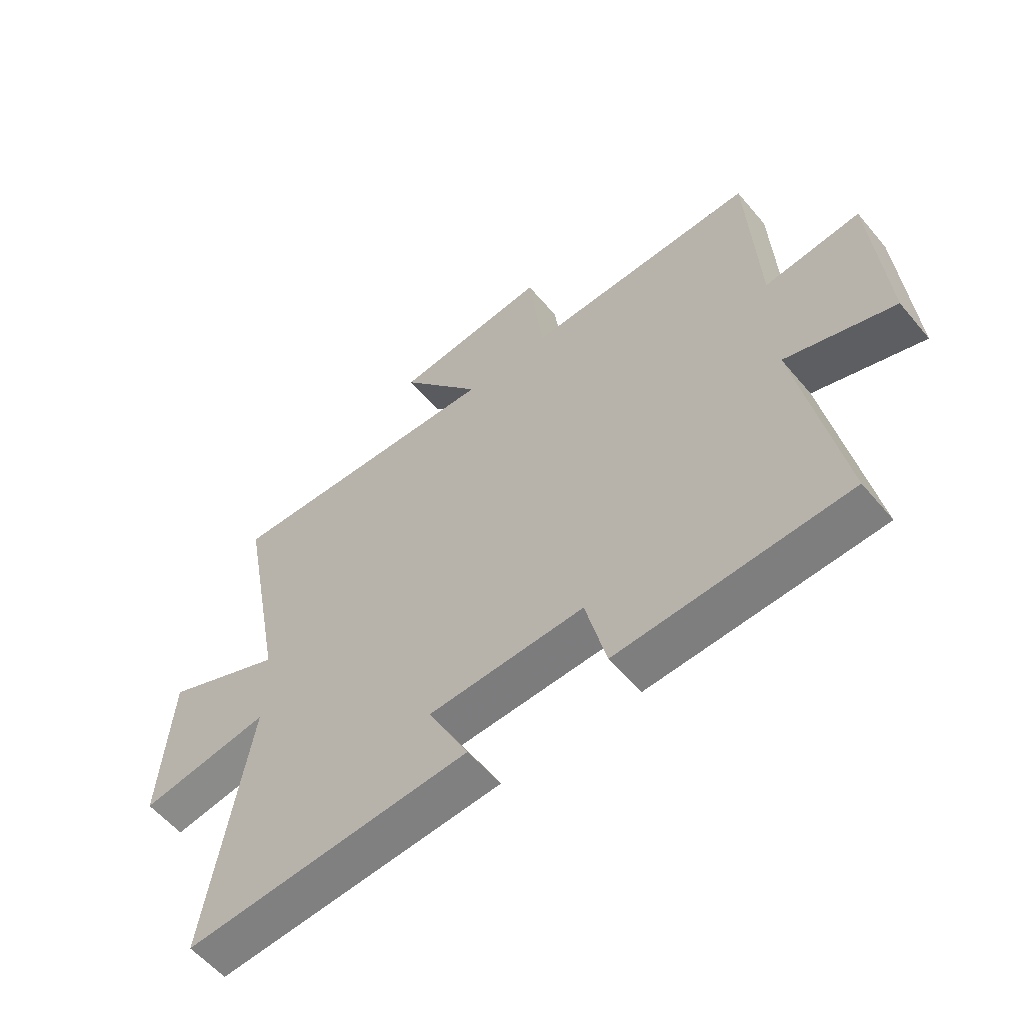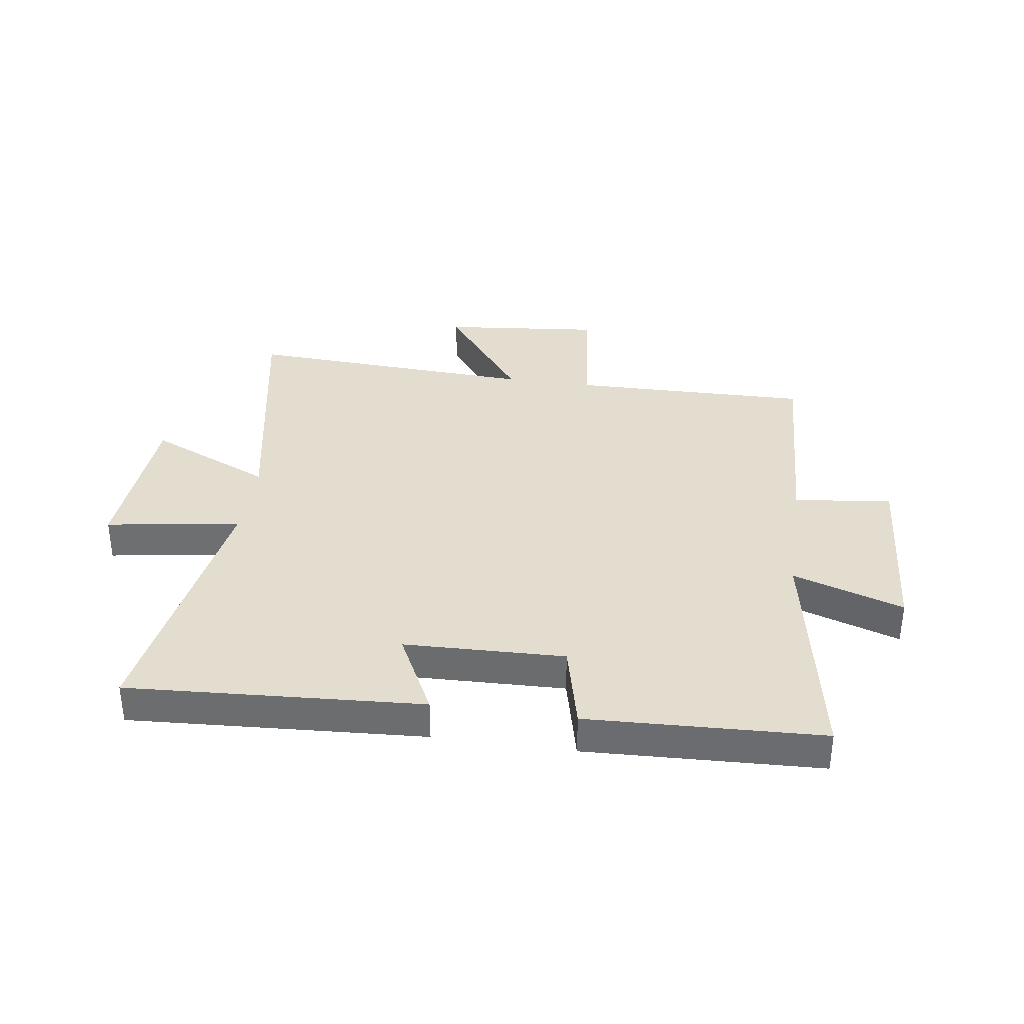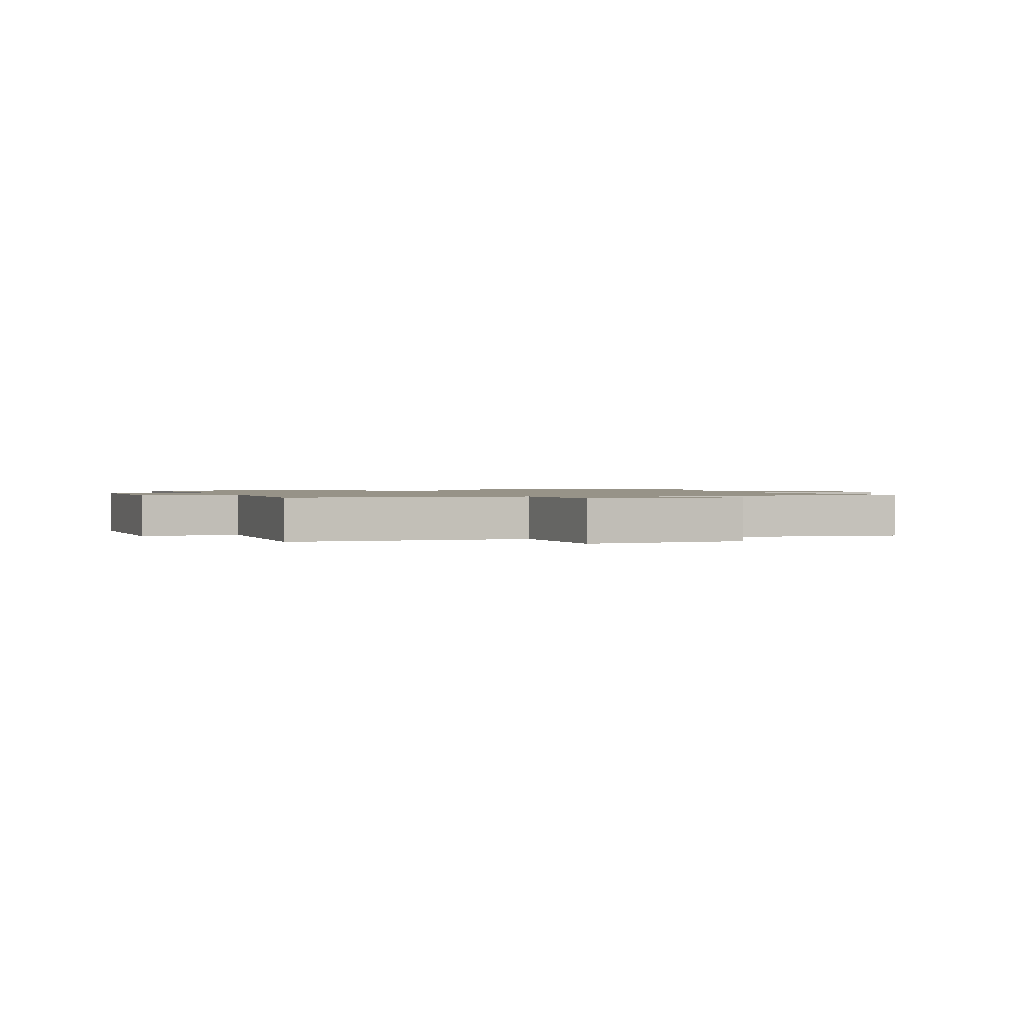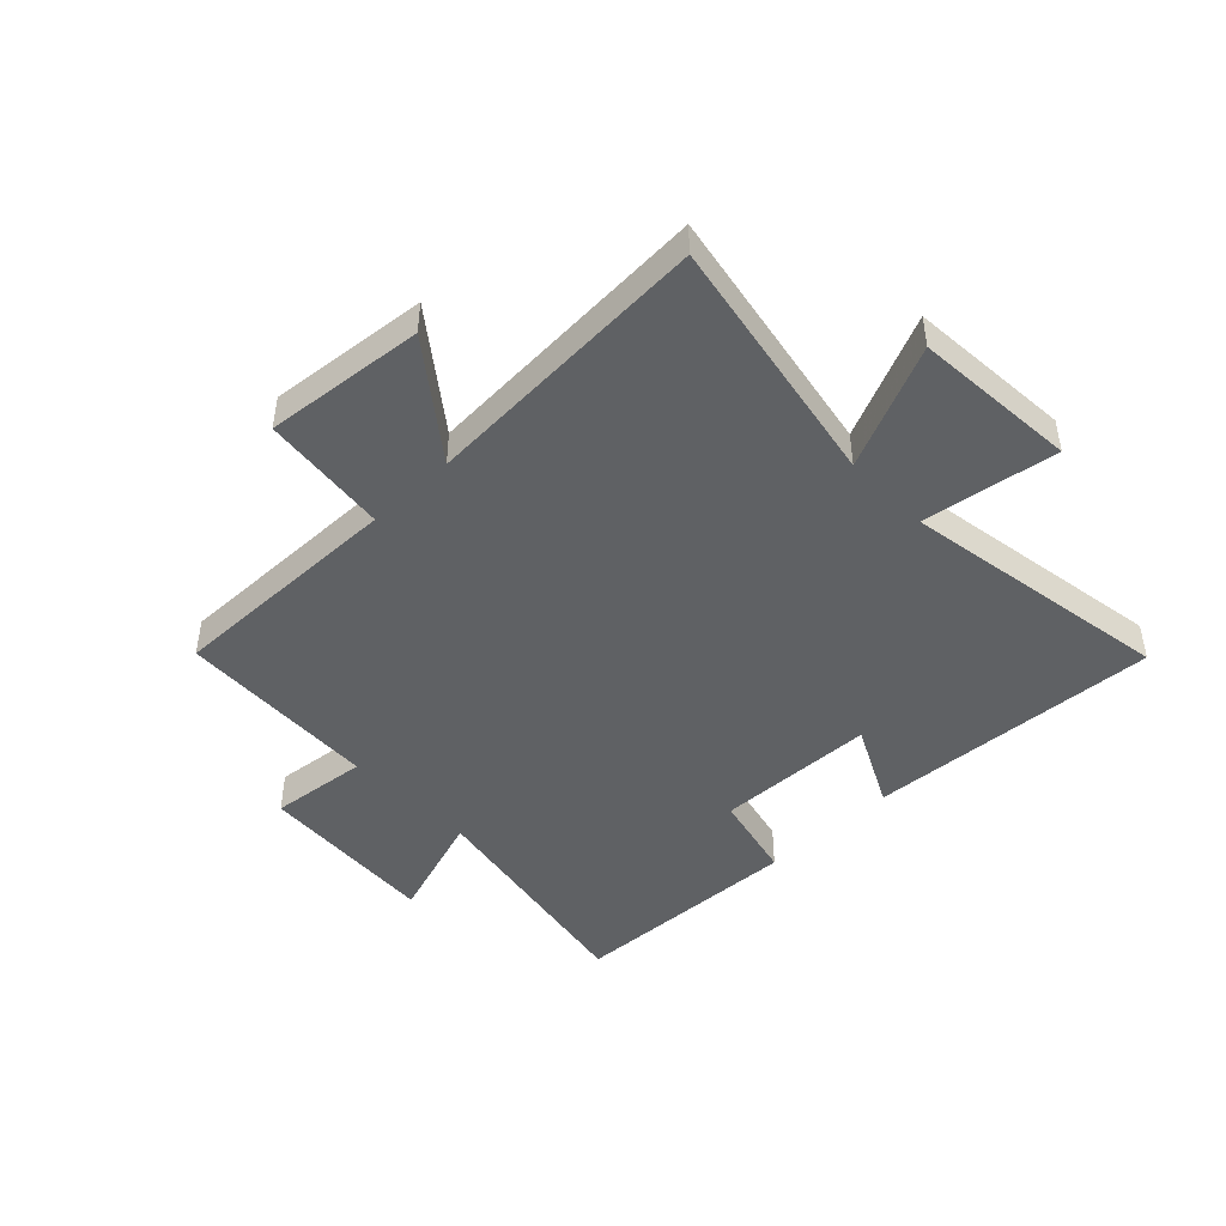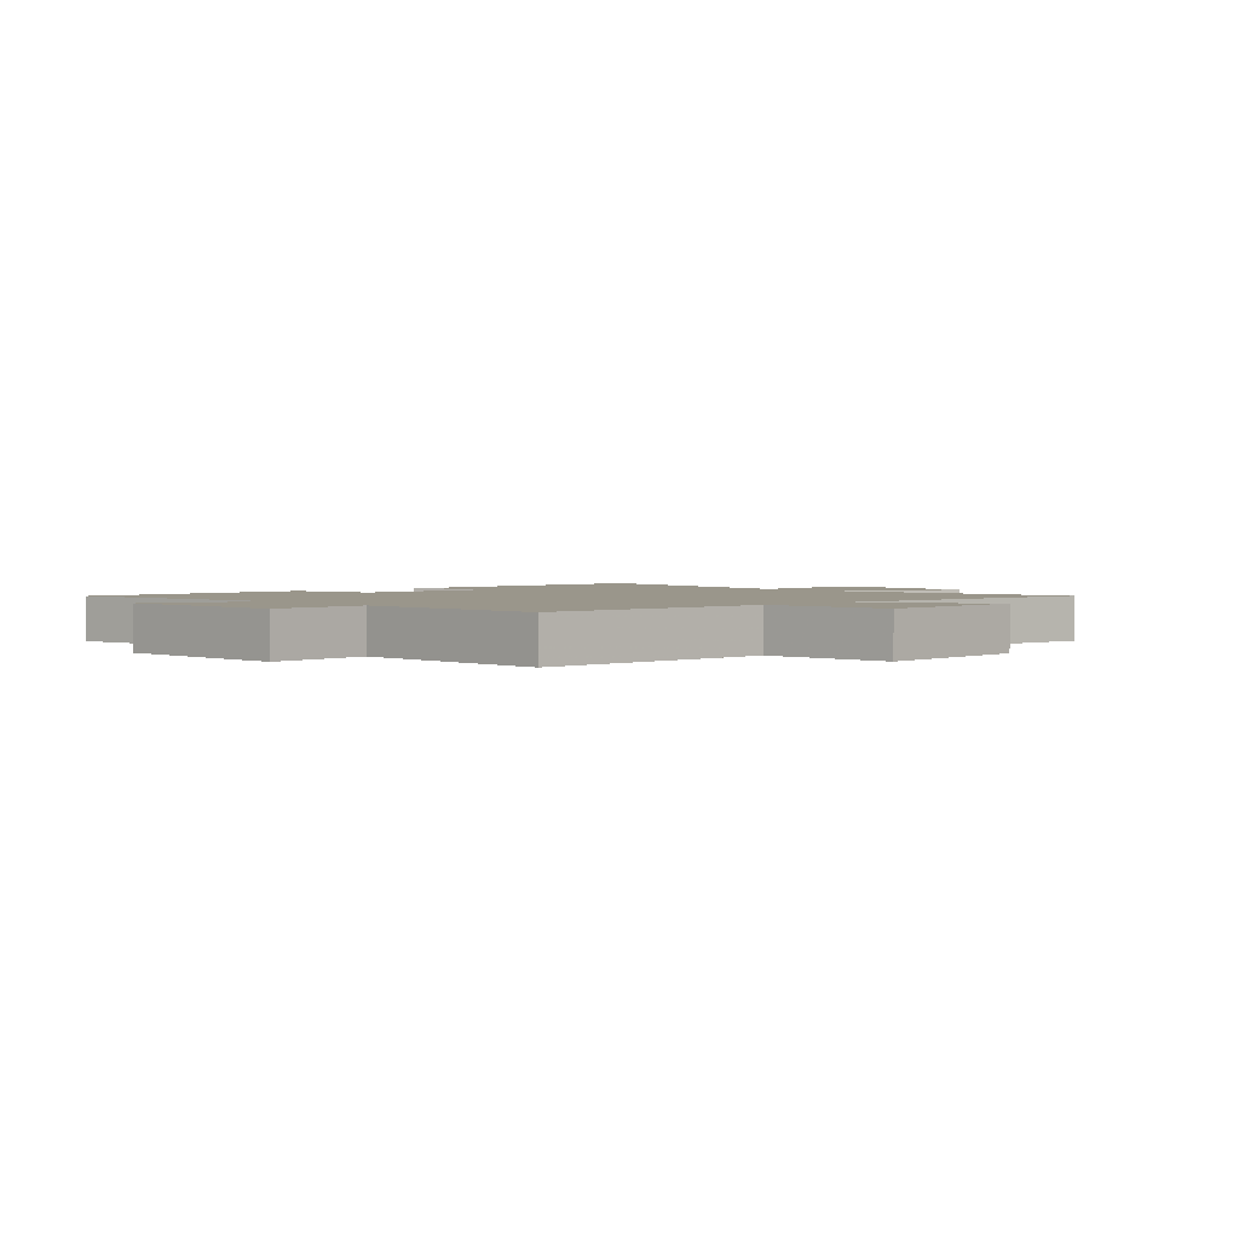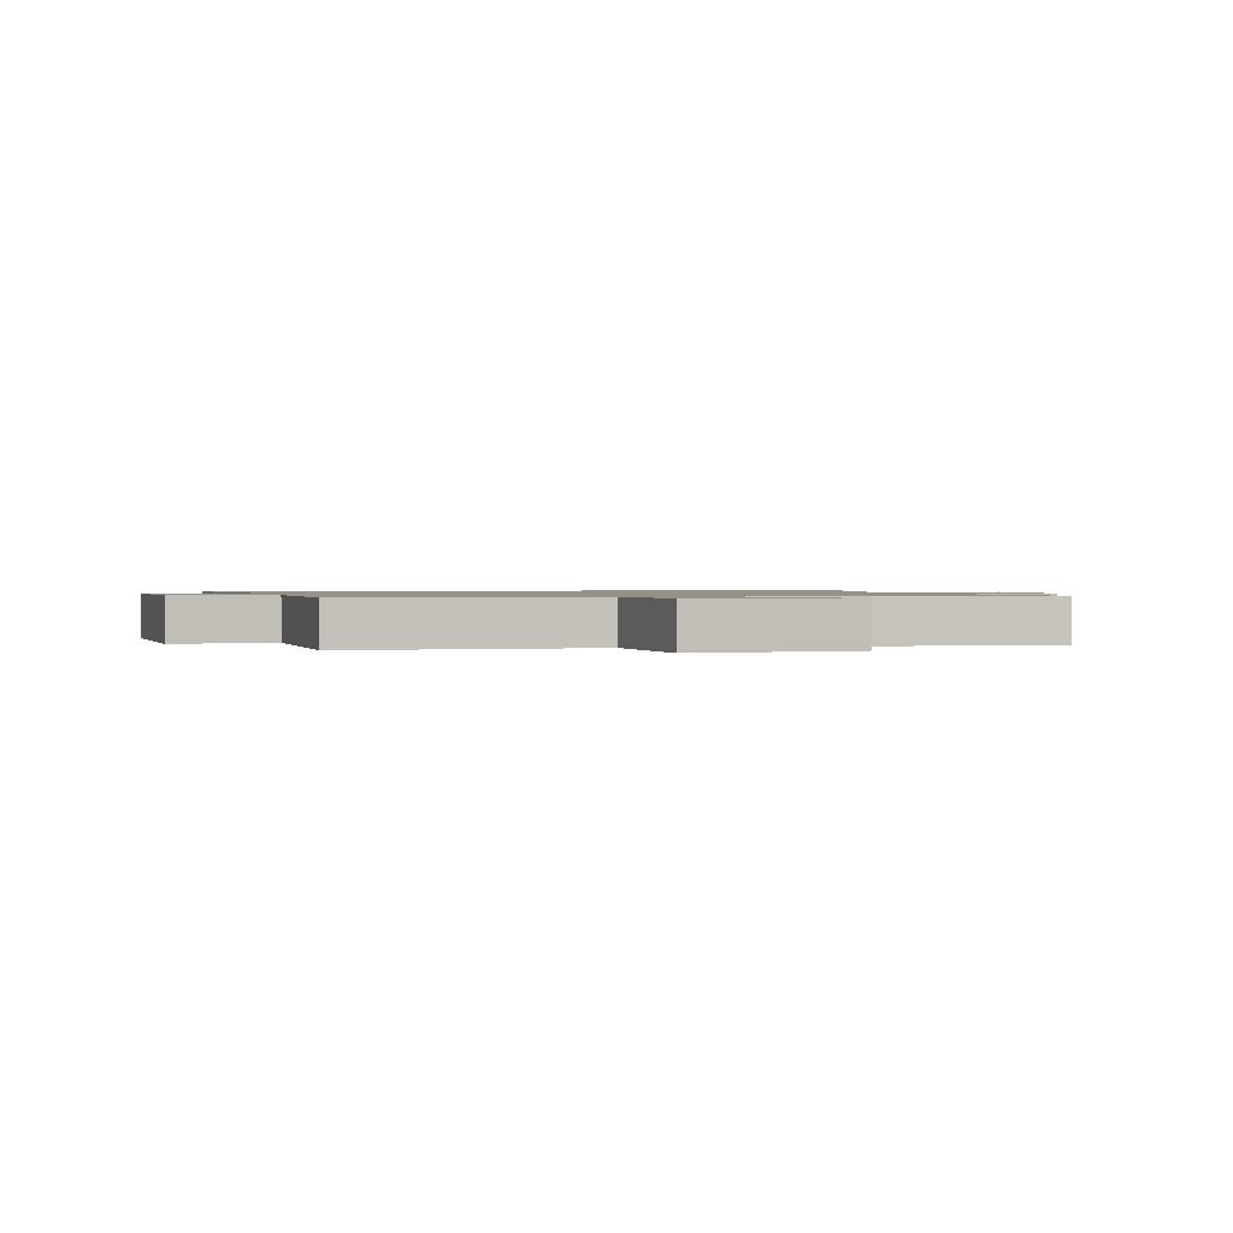
<metadata>
{"format":"obj","ext":"obj","renderer":"f3d","projection":"perspective","resolution":1024,"background":"white","views":[{"elev":-57.7,"azim":-140.4,"up":"+Z"},{"elev":35.6,"azim":-171.8,"up":"+Y"},{"elev":1.3,"azim":-17.0,"up":"+Y"},{"elev":-45.8,"azim":44.1,"up":"+Y"},{"elev":2.3,"azim":-41.5,"up":"+Y"},{"elev":1.1,"azim":-13.4,"up":"+Y"}]}
</metadata>
<code>
v -0.483 0.07 0.507
v -0.074 0.07 0.5
v -0.049 0.07 0.718
v 0.225 0.07 0.69
v 0.08 0.07 0.5
v 0.582 0.07 0.526
v 0.5 0.07 0.09
v 0.712 0.07 0.184
v 0.732 0.07 -0.098
v 0.5 0.07 -0.062
v 0.575 0.07 -0.531
v 0.069 0.07 -0.5
v 0.141 0.07 -0.357
v -0.135 0.07 -0.349
v -0.171 0.07 -0.5
v -0.575 0.07 -0.483
v -0.5 0.07 -0.074
v -0.691 0.07 -0.137
v -0.669 0.07 0.177
v -0.5 0.07 0.158
v -0.483 0 0.507
v -0.074 0 0.5
v -0.049 0 0.718
v 0.225 0 0.69
v 0.08 0 0.5
v 0.582 0 0.526
v 0.5 0 0.09
v 0.712 0 0.184
v 0.732 0 -0.098
v 0.5 0 -0.062
v 0.575 0 -0.531
v 0.069 0 -0.5
v 0.141 0 -0.357
v -0.135 0 -0.349
v -0.171 0 -0.5
v -0.575 0 -0.483
v -0.5 0 -0.074
v -0.691 0 -0.137
v -0.669 0 0.177
v -0.5 0 0.158
f 17 18 19 20
f 17 20 1 2
f 16 17 2
f 15 16 2
f 14 15 2
f 13 14 2 3
f 10 11 12 13
f 7 8 9 10
f 7 10 13
f 5 6 7 13
f 3 4 5
f 3 5 13
f 40 39 38 37
f 22 21 40 37
f 22 37 36
f 22 36 35
f 22 35 34
f 23 22 34 33
f 33 32 31 30
f 30 29 28 27
f 33 30 27
f 33 27 26 25
f 25 24 23
f 33 25 23
f 1 21 22 2
f 2 22 23 3
f 3 23 24 4
f 4 24 25 5
f 5 25 26 6
f 6 26 27 7
f 7 27 28 8
f 8 28 29 9
f 9 29 30 10
f 10 30 31 11
f 11 31 32 12
f 12 32 33 13
f 13 33 34 14
f 14 34 35 15
f 15 35 36 16
f 16 36 37 17
f 17 37 38 18
f 18 38 39 19
f 19 39 40 20
f 20 40 21 1

</code>
